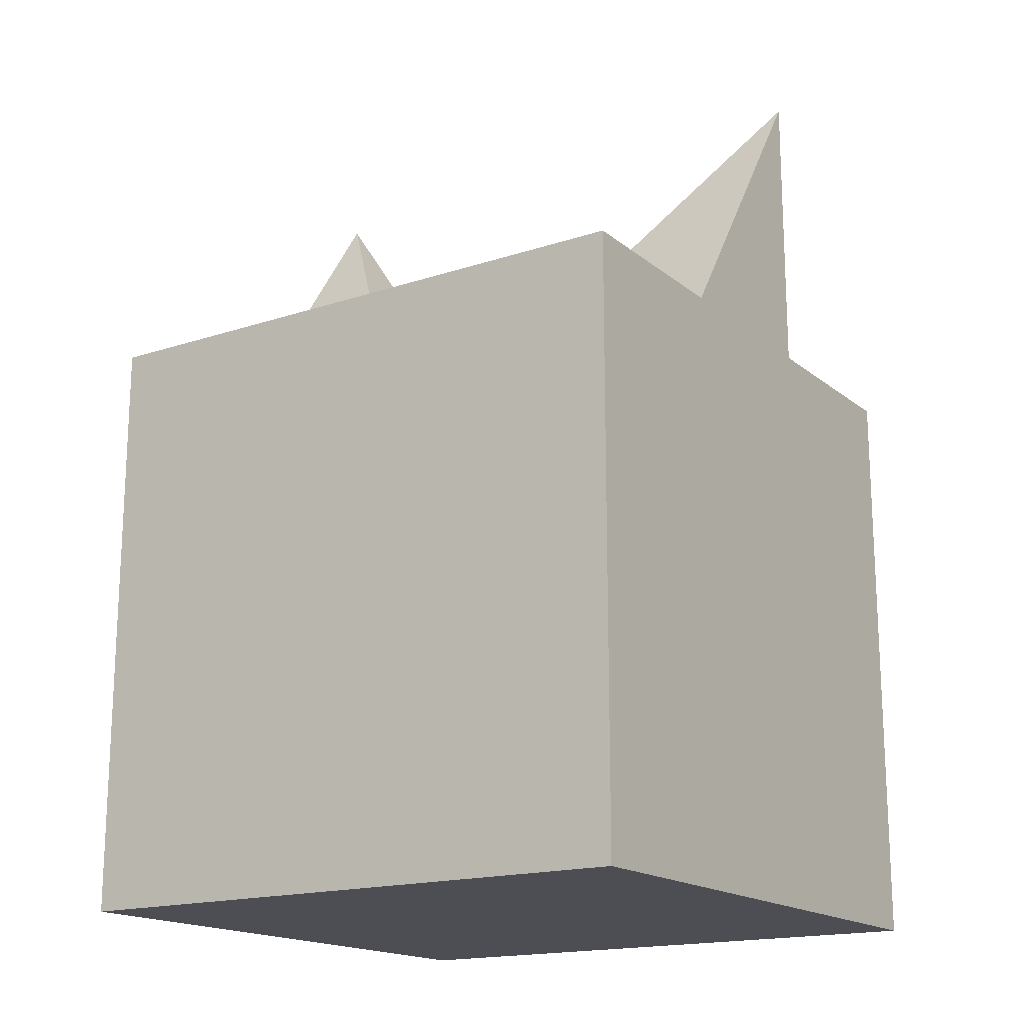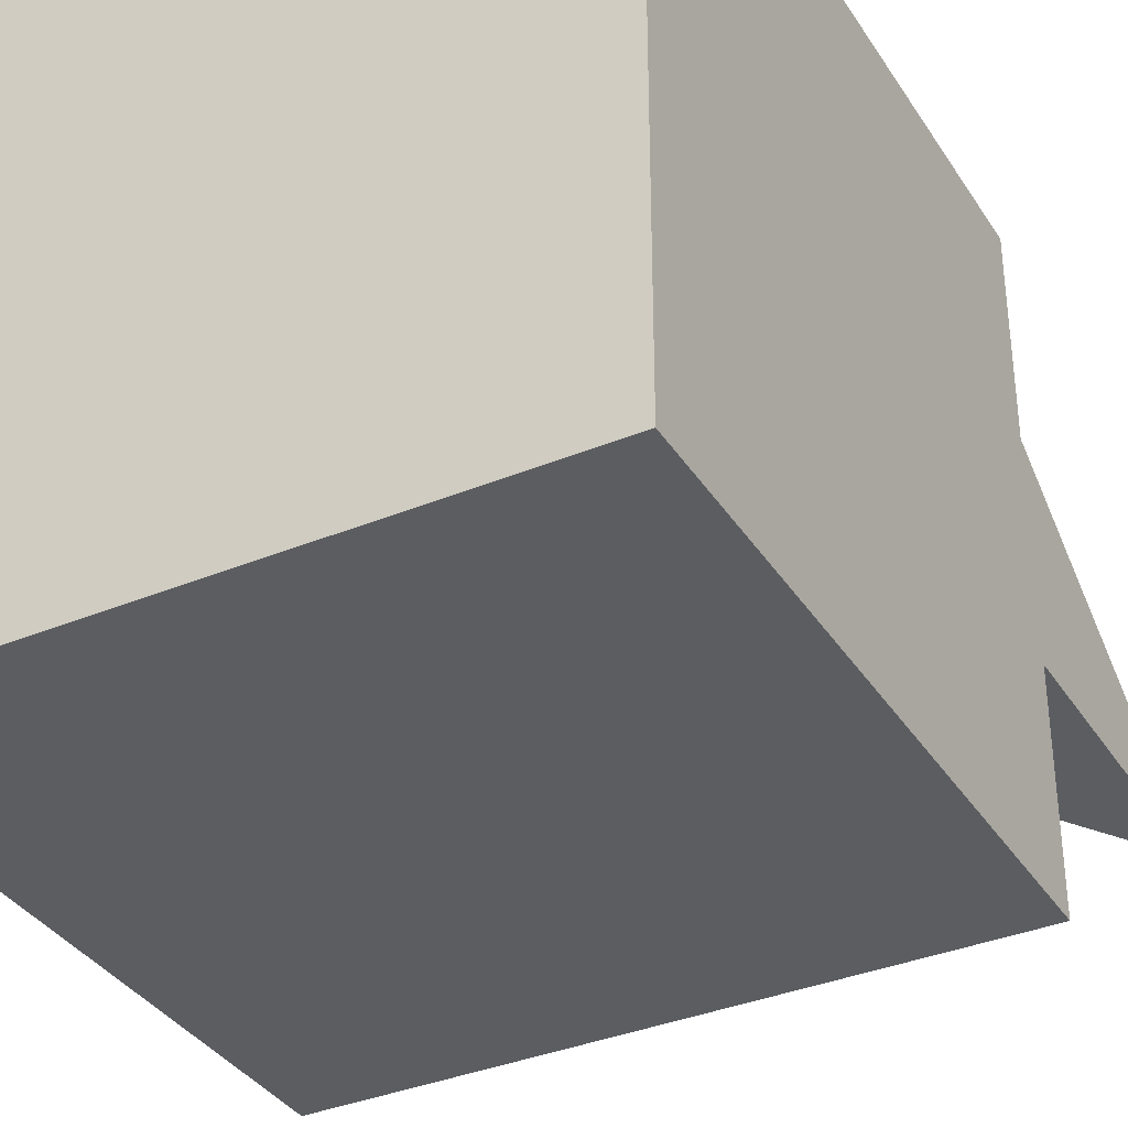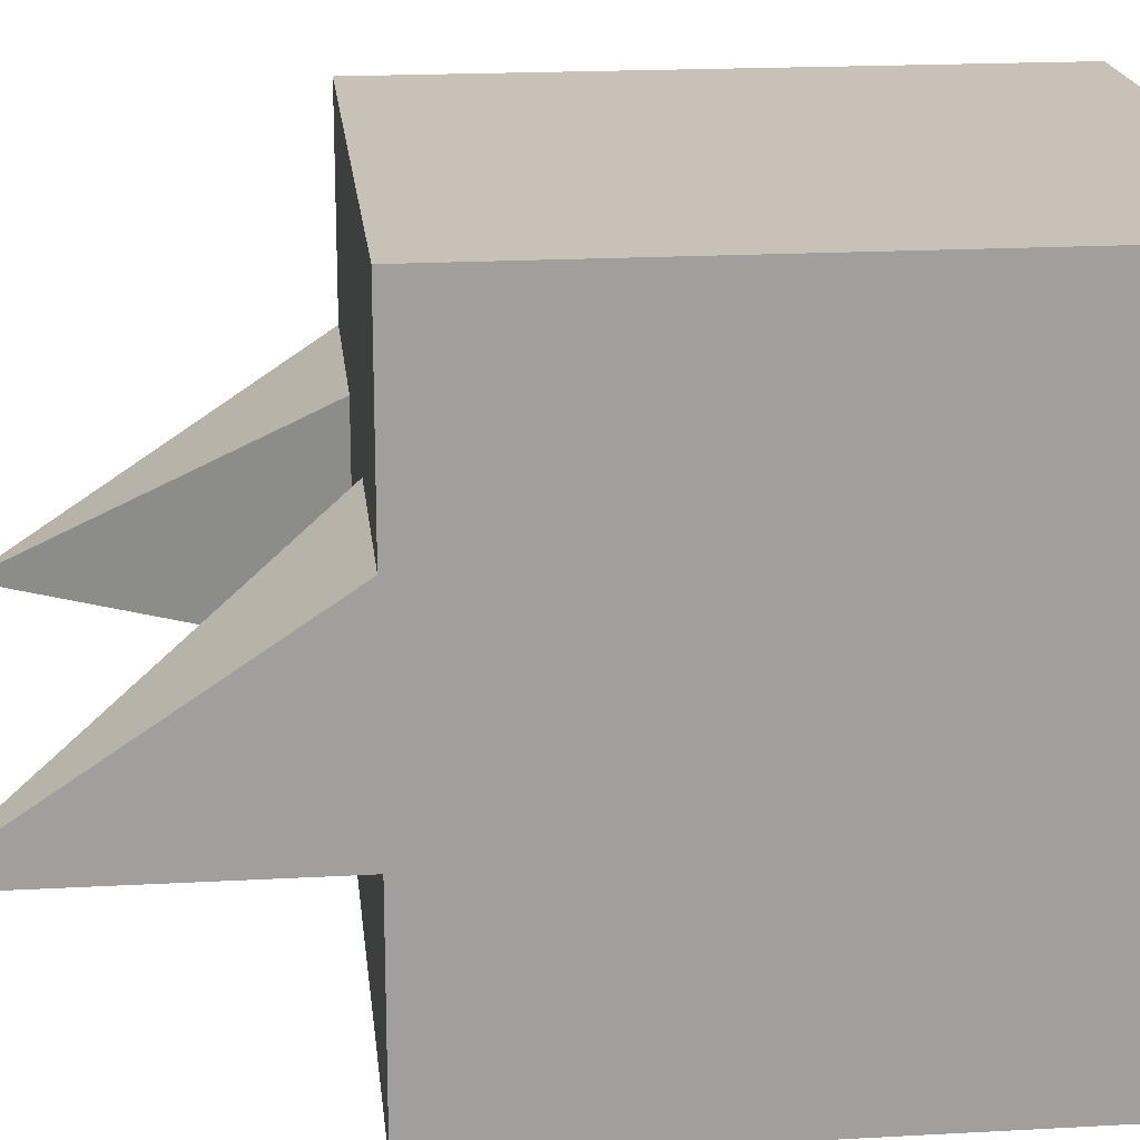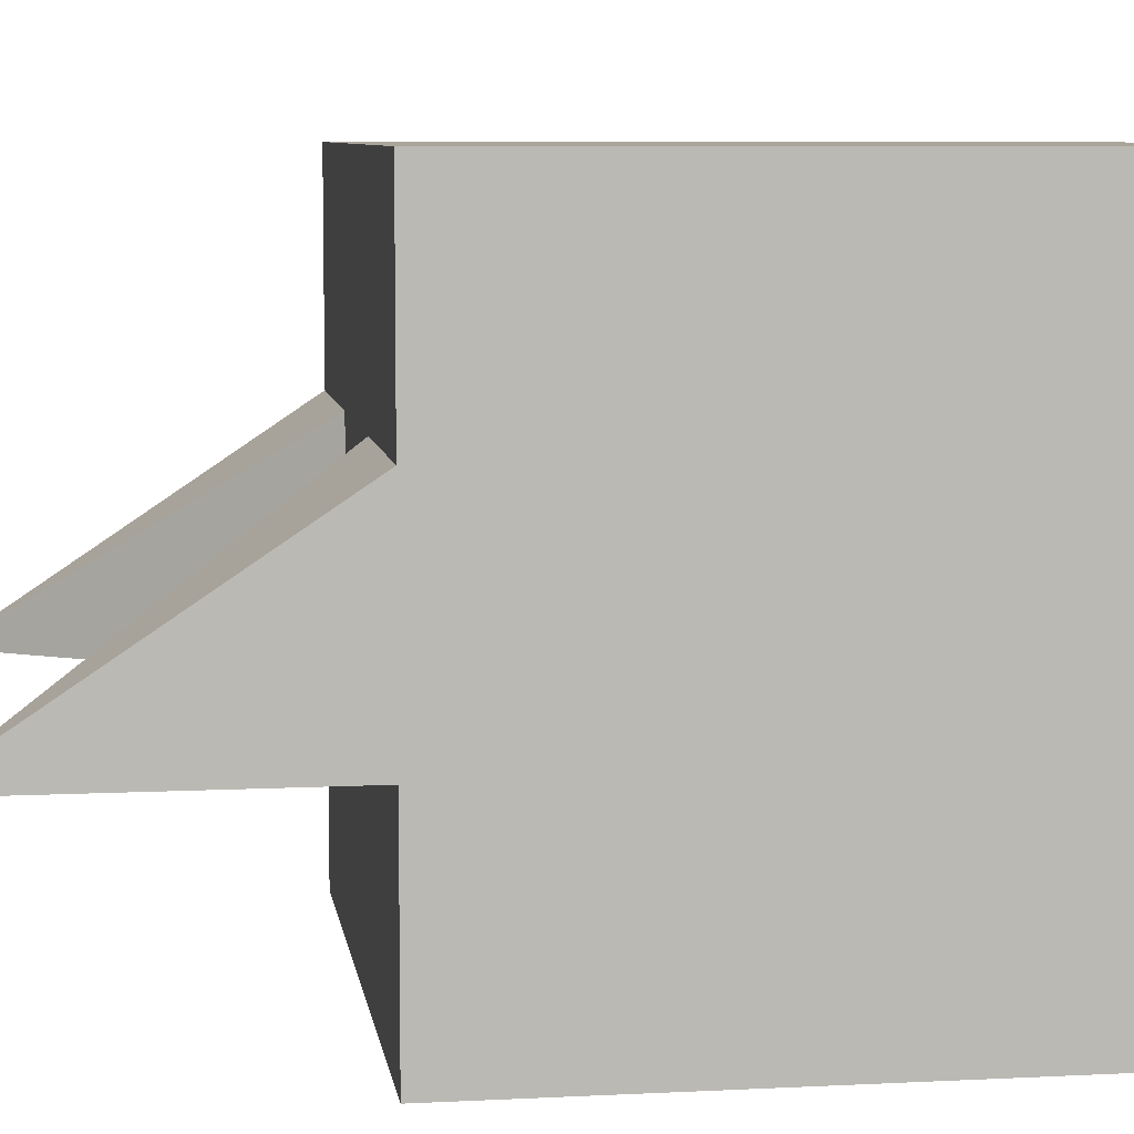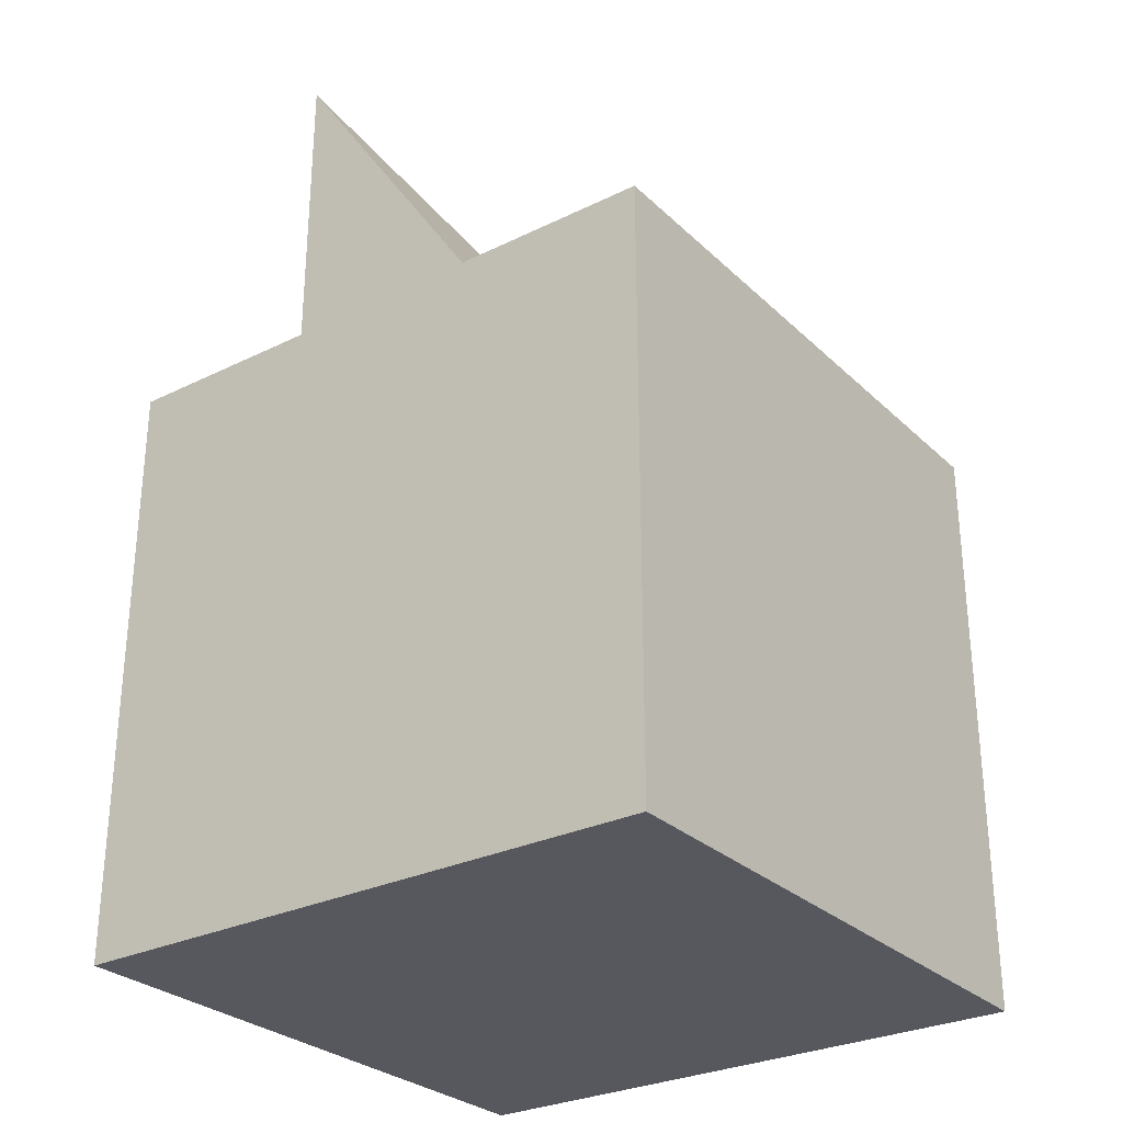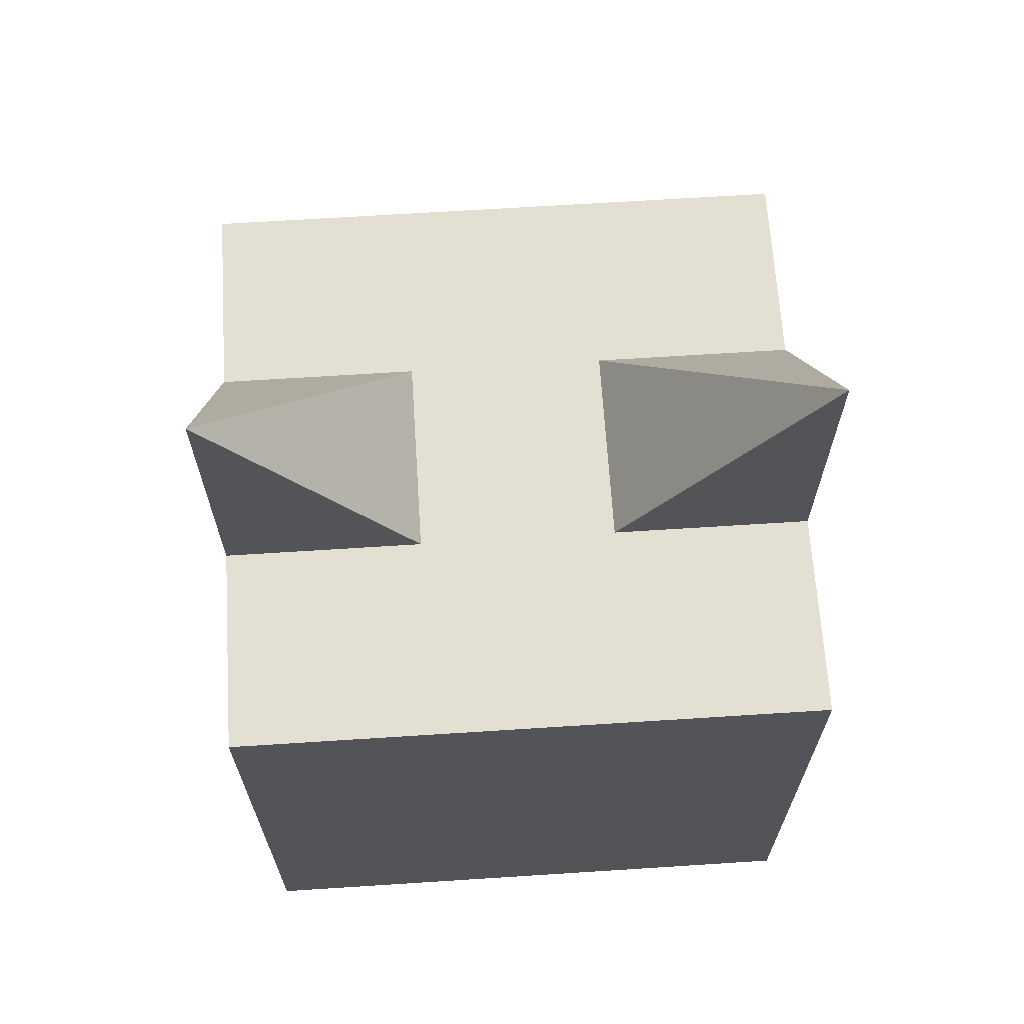
<metadata>
{"format":"obj","ext":"obj","renderer":"f3d","projection":"perspective","resolution":1024,"background":"white","views":[{"elev":-17.3,"azim":33.3,"up":"+Y"},{"elev":-35.9,"azim":28.5,"up":"+Z"},{"elev":19.0,"azim":-96.0,"up":"+Z"},{"elev":7.5,"azim":-98.3,"up":"+Z"},{"elev":-28.9,"azim":-53.8,"up":"+Y"},{"elev":66.5,"azim":176.3,"up":"+Y"}]}
</metadata>
<code>
g tank_enemy_03_head
v -0.6 -0 0.6
v 0.6 -0 0.6
v 0.6 -0 -0.6
v -0.6 -0 -0.6
v -0.6 1.2 0.6
v 0.6 1.2 0.6
v 0.6 1.2 -0.6
v -0.6 1.2 -0.6
v 0.2 1.2 0.21
v 0.6 1.2 0.21
v 0.6 1.2 -0.19
v 0.2 1.2 -0.19
v 0.6 1.8 -0.19
v -0.2 1.2 0.21
v -0.6 1.2 0.21
v -0.6 1.2 -0.19
v -0.2 1.2 -0.19
v -0.6 1.8 -0.19
f 4 3 2 1
f 2 6 5 1
f 3 7 6 2
f 8 7 3 4
f 5 8 4 1
f 6 7 8 5
f 10 13 9
f 11 13 10
f 13 11 12
f 13 12 9
f 18 15 14
f 18 16 15
f 16 18 17
f 17 18 14

</code>
